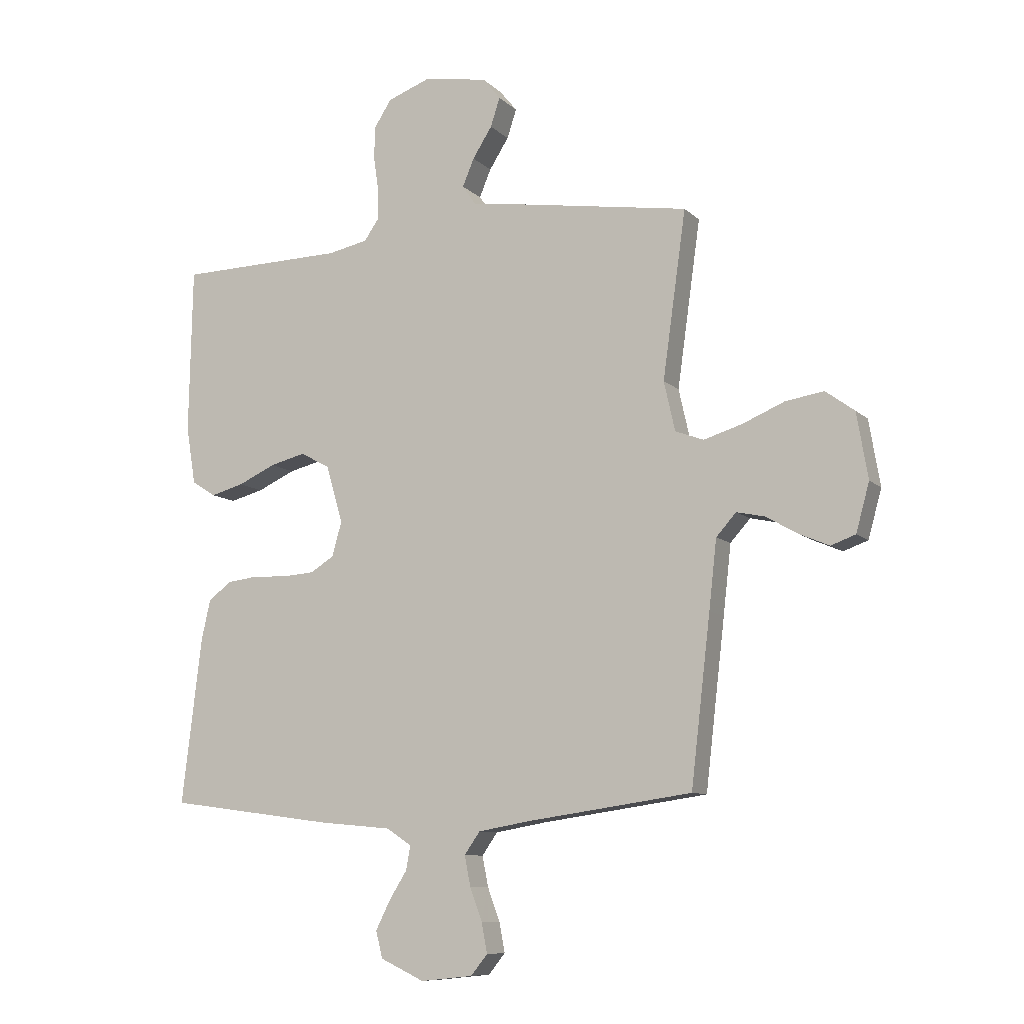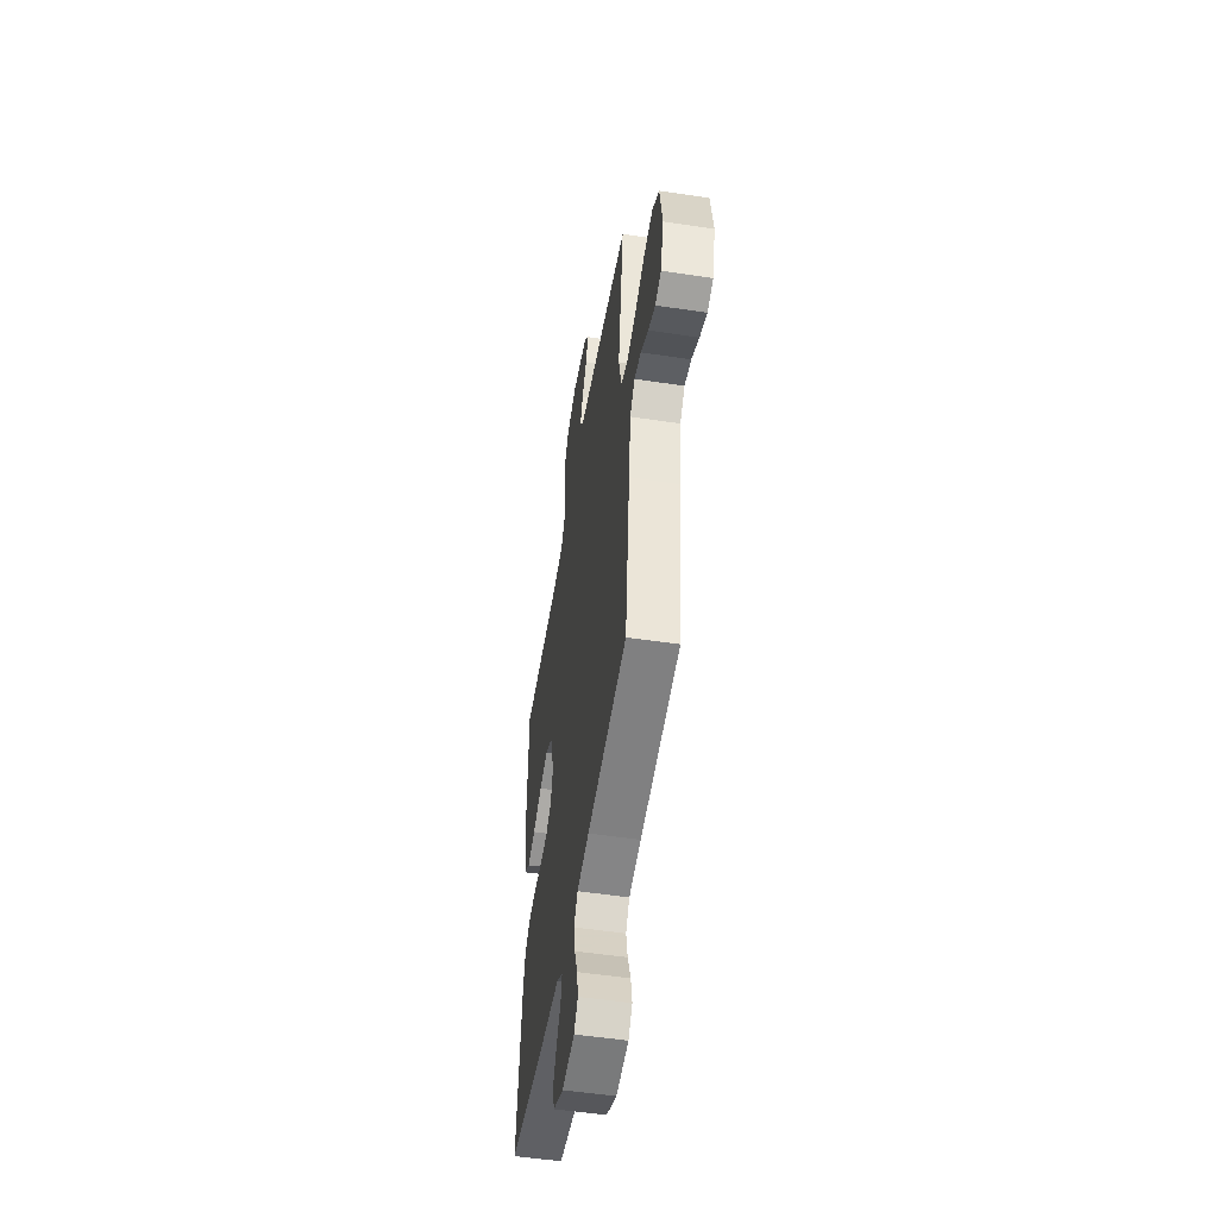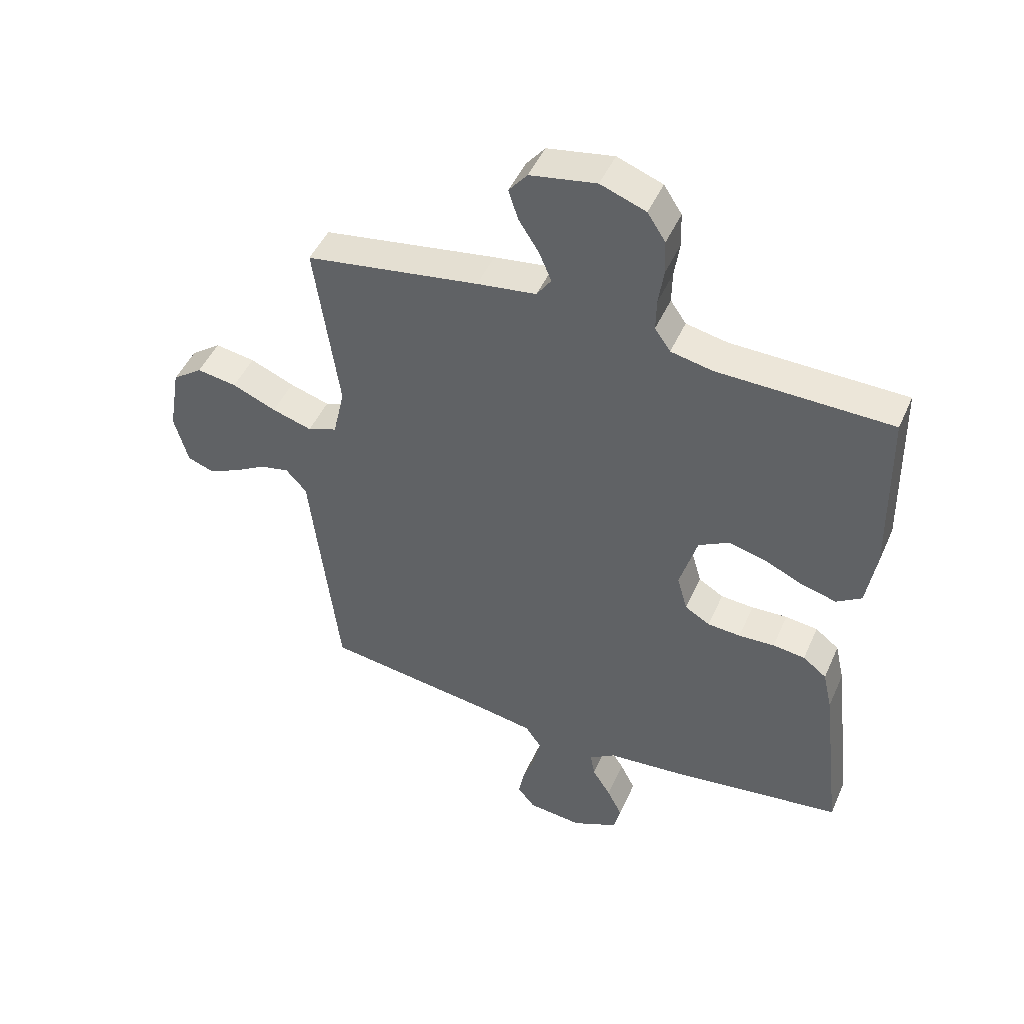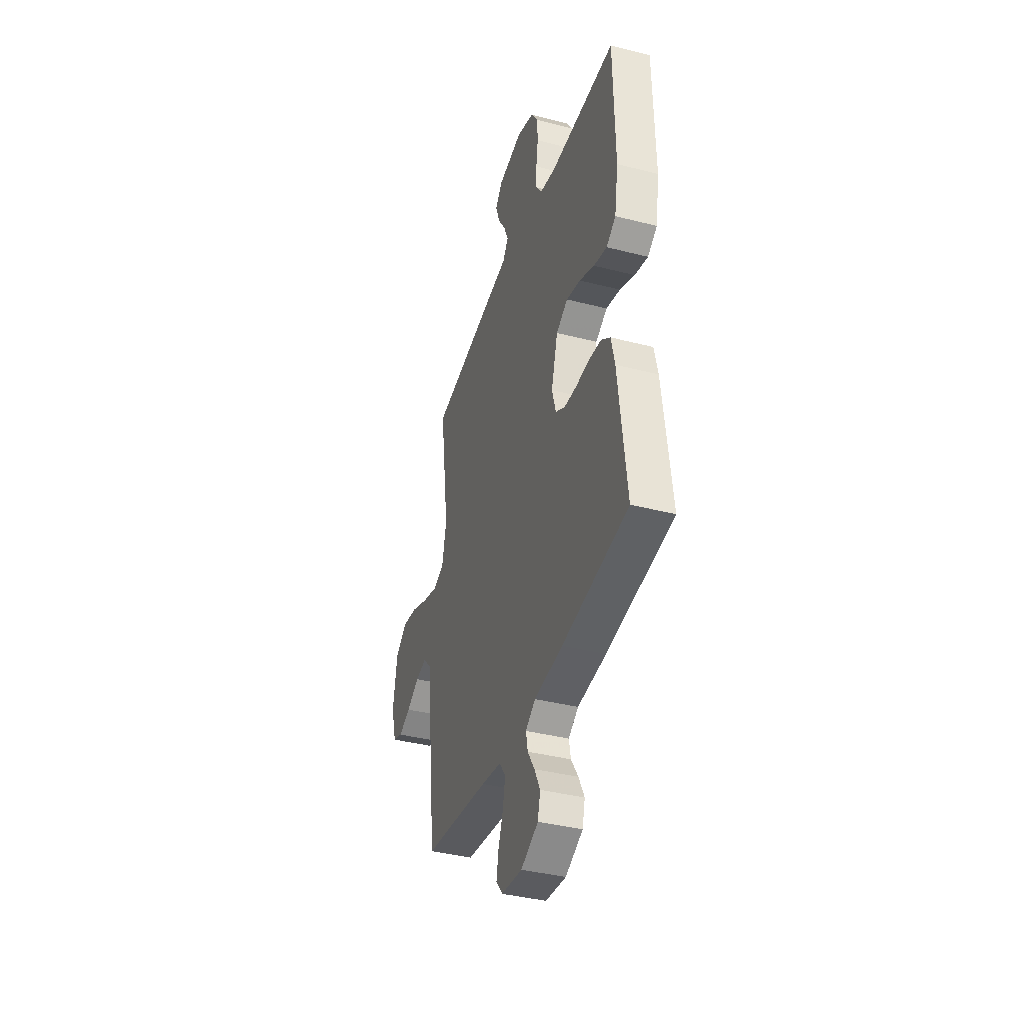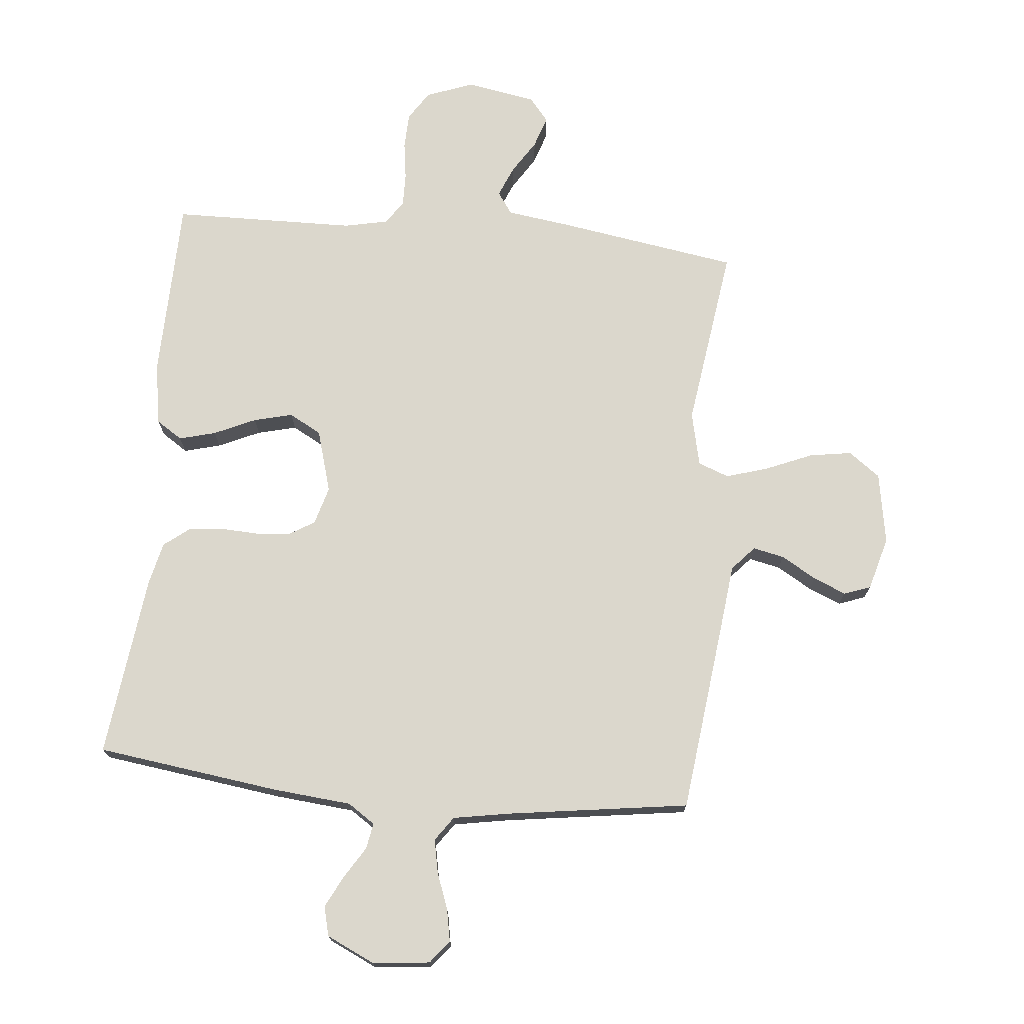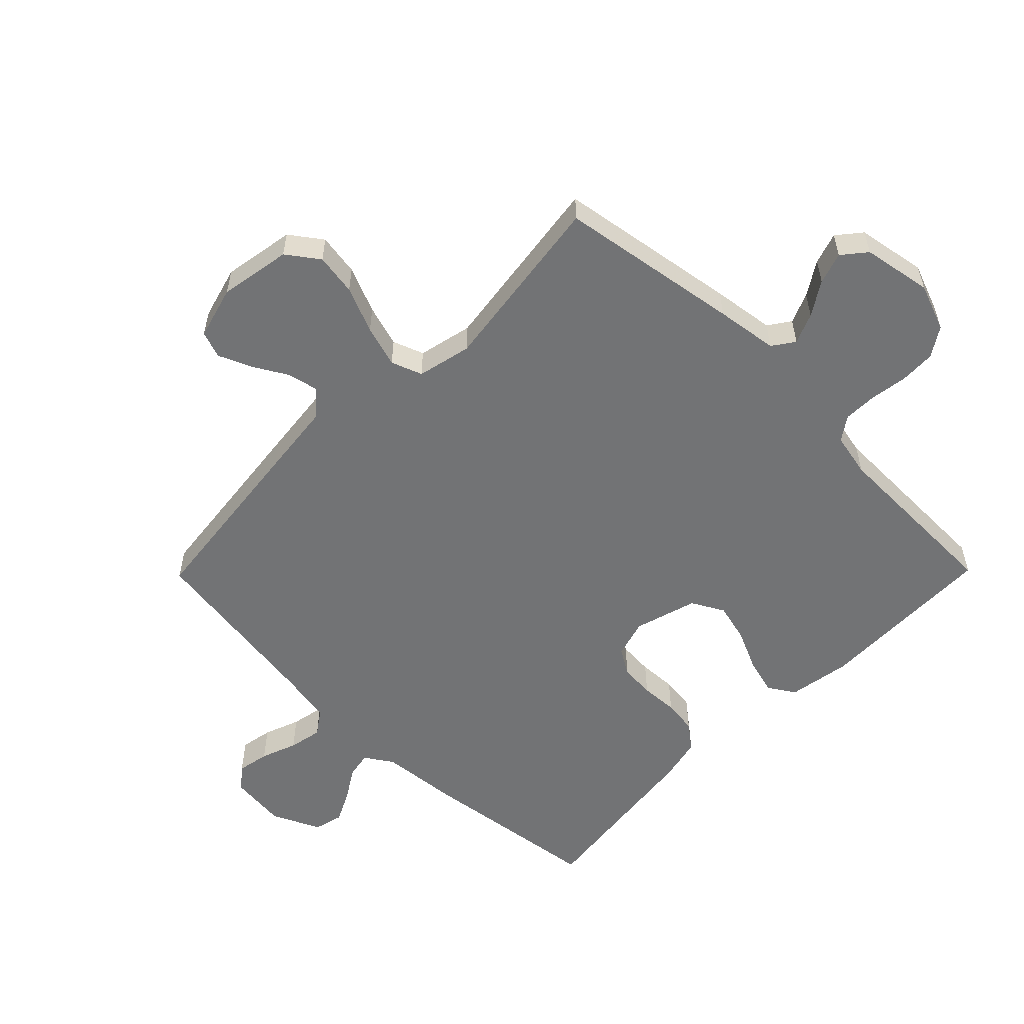
<metadata>
{"format":"obj","ext":"obj","renderer":"f3d","projection":"perspective","resolution":1024,"background":"white","views":[{"elev":-9.4,"azim":-154.7,"up":"+Z"},{"elev":-51.9,"azim":-99.3,"up":"+Z"},{"elev":47.1,"azim":23.1,"up":"+Z"},{"elev":-39.0,"azim":72.2,"up":"+Z"},{"elev":73.2,"azim":-174.5,"up":"+Y"},{"elev":-55.8,"azim":-44.5,"up":"+Y"}]}
</metadata>
<code>
v -0.5 0.07 0.5
v -0.2 0.07 0.547
v -0.098 0.07 0.561
v -0.073 0.07 0.597
v -0.094 0.07 0.647
v -0.129 0.07 0.702
v -0.146 0.07 0.754
v -0.114 0.07 0.793
v 0 0.07 0.813
v 0.078 0.07 0.784
v 0.109 0.07 0.736
v 0.111 0.07 0.677
v 0.102 0.07 0.615
v 0.101 0.07 0.56
v 0.128 0.07 0.521
v 0.2 0.07 0.506
v 0.5 0.07 0.5
v 0.506 0.07 0.2
v 0.489 0.07 0.097
v 0.446 0.07 0.069
v 0.386 0.07 0.085
v 0.318 0.07 0.116
v 0.254 0.07 0.132
v 0.201 0.07 0.103
v 0.171 0.07 0
v 0.189 0.07 -0.063
v 0.232 0.07 -0.089
v 0.289 0.07 -0.093
v 0.351 0.07 -0.09
v 0.407 0.07 -0.097
v 0.448 0.07 -0.129
v 0.464 0.07 -0.2
v 0.5 0.07 -0.5
v 0.2 0.07 -0.54
v 0.07 0.07 -0.552
v 0.025 0.07 -0.582
v 0.033 0.07 -0.625
v 0.065 0.07 -0.676
v 0.091 0.07 -0.728
v 0.079 0.07 -0.776
v 0 0.07 -0.813
v -0.094 0.07 -0.803
v -0.124 0.07 -0.766
v -0.114 0.07 -0.713
v -0.092 0.07 -0.654
v -0.081 0.07 -0.599
v -0.109 0.07 -0.559
v -0.2 0.07 -0.543
v -0.5 0.07 -0.5
v -0.535 0.07 -0.2
v -0.549 0.07 -0.076
v -0.585 0.07 -0.036
v -0.636 0.07 -0.047
v -0.693 0.07 -0.08
v -0.747 0.07 -0.103
v -0.791 0.07 -0.087
v -0.815 0.07 0
v -0.795 0.07 0.118
v -0.743 0.07 0.156
v -0.674 0.07 0.145
v -0.598 0.07 0.113
v -0.529 0.07 0.092
v -0.478 0.07 0.111
v -0.458 0.07 0.2
v -0.5 0 0.5
v -0.2 0 0.547
v -0.098 0 0.561
v -0.073 0 0.597
v -0.094 0 0.647
v -0.129 0 0.702
v -0.146 0 0.754
v -0.114 0 0.793
v 0 0 0.813
v 0.078 0 0.784
v 0.109 0 0.736
v 0.111 0 0.677
v 0.102 0 0.615
v 0.101 0 0.56
v 0.128 0 0.521
v 0.2 0 0.506
v 0.5 0 0.5
v 0.506 0 0.2
v 0.489 0 0.097
v 0.446 0 0.069
v 0.386 0 0.085
v 0.318 0 0.116
v 0.254 0 0.132
v 0.201 0 0.103
v 0.171 0 0
v 0.189 0 -0.063
v 0.232 0 -0.089
v 0.289 0 -0.093
v 0.351 0 -0.09
v 0.407 0 -0.097
v 0.448 0 -0.129
v 0.464 0 -0.2
v 0.5 0 -0.5
v 0.2 0 -0.54
v 0.07 0 -0.552
v 0.025 0 -0.582
v 0.033 0 -0.625
v 0.065 0 -0.676
v 0.091 0 -0.728
v 0.079 0 -0.776
v 0 0 -0.813
v -0.094 0 -0.803
v -0.124 0 -0.766
v -0.114 0 -0.713
v -0.092 0 -0.654
v -0.081 0 -0.599
v -0.109 0 -0.559
v -0.2 0 -0.543
v -0.5 0 -0.5
v -0.535 0 -0.2
v -0.549 0 -0.076
v -0.585 0 -0.036
v -0.636 0 -0.047
v -0.693 0 -0.08
v -0.747 0 -0.103
v -0.791 0 -0.087
v -0.815 0 0
v -0.795 0 0.118
v -0.743 0 0.156
v -0.674 0 0.145
v -0.598 0 0.113
v -0.529 0 0.092
v -0.478 0 0.111
v -0.458 0 0.2
f 58 59 60 61
f 58 61 62
f 57 58 62
f 56 57 62
f 53 54 55 56
f 53 56 62 63
f 48 49 50 51
f 47 48 51
f 47 51 52
f 42 43 44 45
f 42 45 46
f 41 42 46
f 40 41 46
f 37 38 39 40
f 37 40 46 47
f 32 33 34 35
f 32 35 36
f 31 32 36
f 28 29 30 31
f 27 28 31 36
f 26 27 36
f 25 26 36
f 19 20 21 22
f 19 22 23
f 16 17 18 19
f 15 16 19 23
f 14 15 23 24
f 10 11 12 13
f 10 13 14
f 9 10 14
f 5 6 7 8
f 4 5 8 9
f 64 1 2 3
f 63 64 3
f 52 53 63
f 52 63 3
f 36 37 47 52
f 25 36 52 3
f 24 25 3 4
f 4 9 14 24
f 125 124 123 122
f 126 125 122
f 126 122 121
f 126 121 120
f 120 119 118 117
f 127 126 120 117
f 115 114 113 112
f 115 112 111
f 116 115 111
f 109 108 107 106
f 110 109 106
f 110 106 105
f 110 105 104
f 104 103 102 101
f 111 110 104 101
f 99 98 97 96
f 100 99 96
f 100 96 95
f 95 94 93 92
f 100 95 92 91
f 100 91 90
f 100 90 89
f 86 85 84 83
f 87 86 83
f 83 82 81 80
f 87 83 80 79
f 88 87 79 78
f 77 76 75 74
f 78 77 74
f 78 74 73
f 72 71 70 69
f 73 72 69 68
f 67 66 65 128
f 67 128 127
f 127 117 116
f 67 127 116
f 116 111 101 100
f 67 116 100 89
f 68 67 89 88
f 88 78 73 68
f 1 65 66 2
f 2 66 67 3
f 3 67 68 4
f 4 68 69 5
f 5 69 70 6
f 6 70 71 7
f 7 71 72 8
f 8 72 73 9
f 9 73 74 10
f 10 74 75 11
f 11 75 76 12
f 12 76 77 13
f 13 77 78 14
f 14 78 79 15
f 15 79 80 16
f 16 80 81 17
f 17 81 82 18
f 18 82 83 19
f 19 83 84 20
f 20 84 85 21
f 21 85 86 22
f 22 86 87 23
f 23 87 88 24
f 24 88 89 25
f 25 89 90 26
f 26 90 91 27
f 27 91 92 28
f 28 92 93 29
f 29 93 94 30
f 30 94 95 31
f 31 95 96 32
f 32 96 97 33
f 33 97 98 34
f 34 98 99 35
f 35 99 100 36
f 36 100 101 37
f 37 101 102 38
f 38 102 103 39
f 39 103 104 40
f 40 104 105 41
f 41 105 106 42
f 42 106 107 43
f 43 107 108 44
f 44 108 109 45
f 45 109 110 46
f 46 110 111 47
f 47 111 112 48
f 48 112 113 49
f 49 113 114 50
f 50 114 115 51
f 51 115 116 52
f 52 116 117 53
f 53 117 118 54
f 54 118 119 55
f 55 119 120 56
f 56 120 121 57
f 57 121 122 58
f 58 122 123 59
f 59 123 124 60
f 60 124 125 61
f 61 125 126 62
f 62 126 127 63
f 63 127 128 64
f 64 128 65 1

</code>
